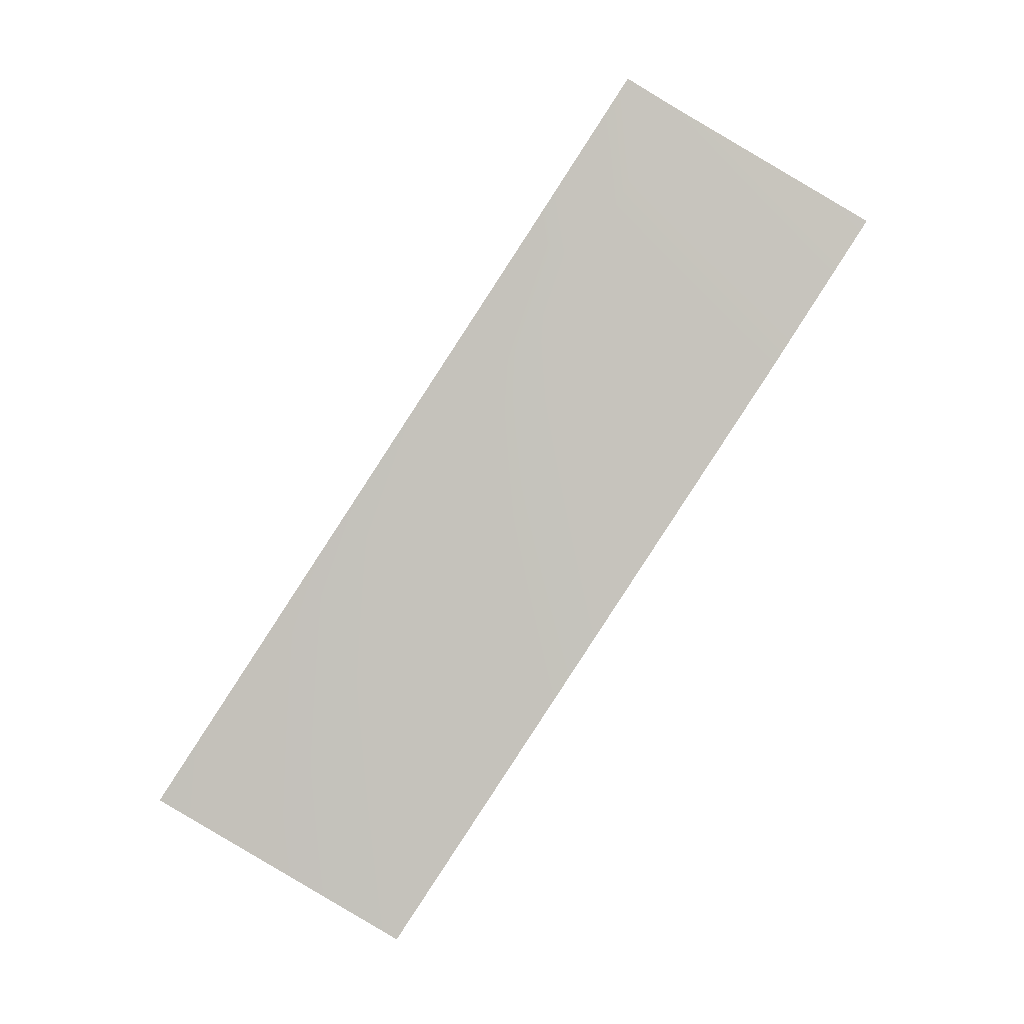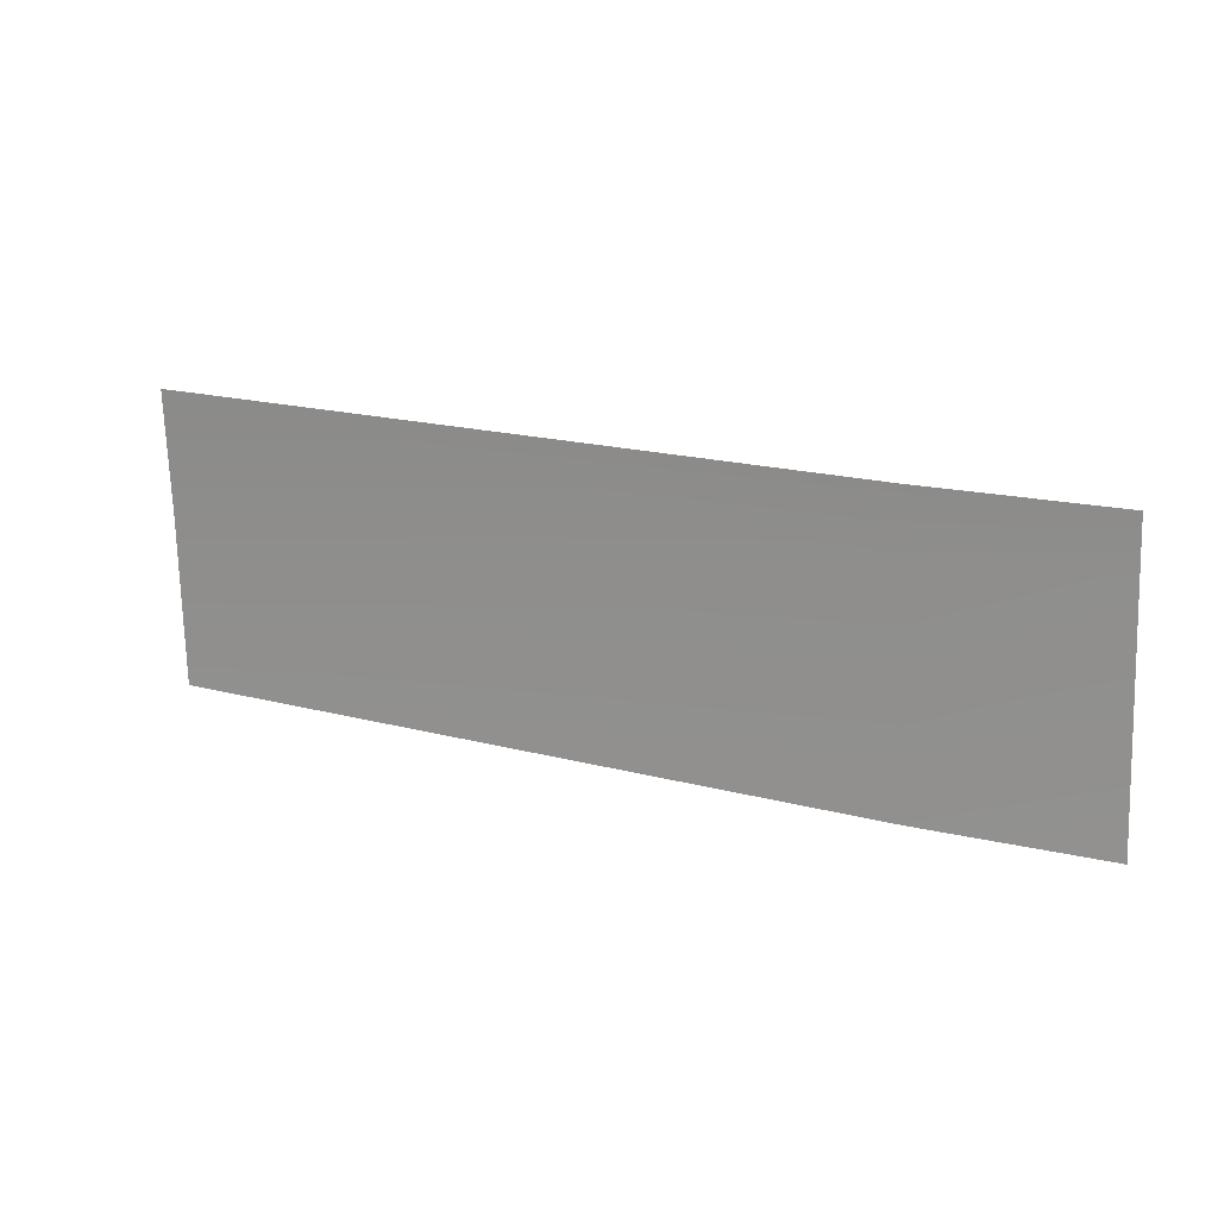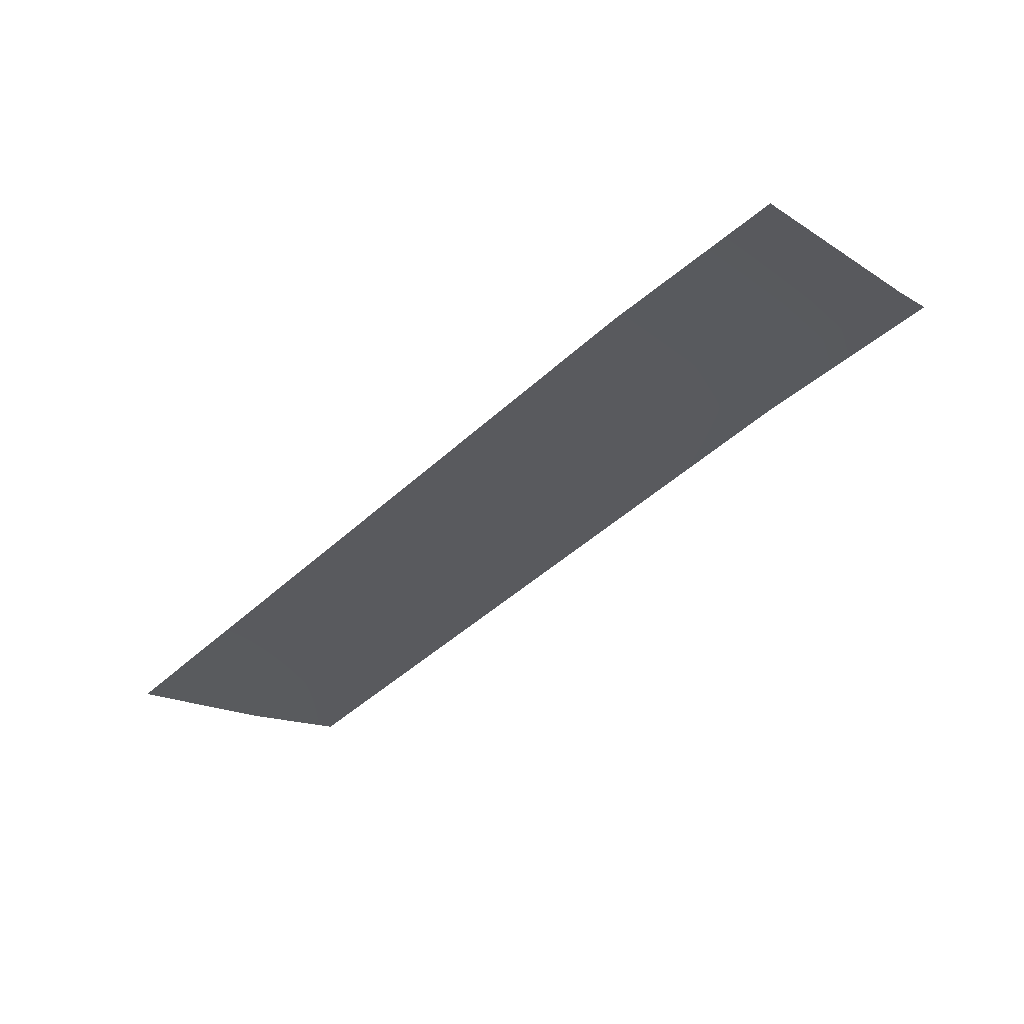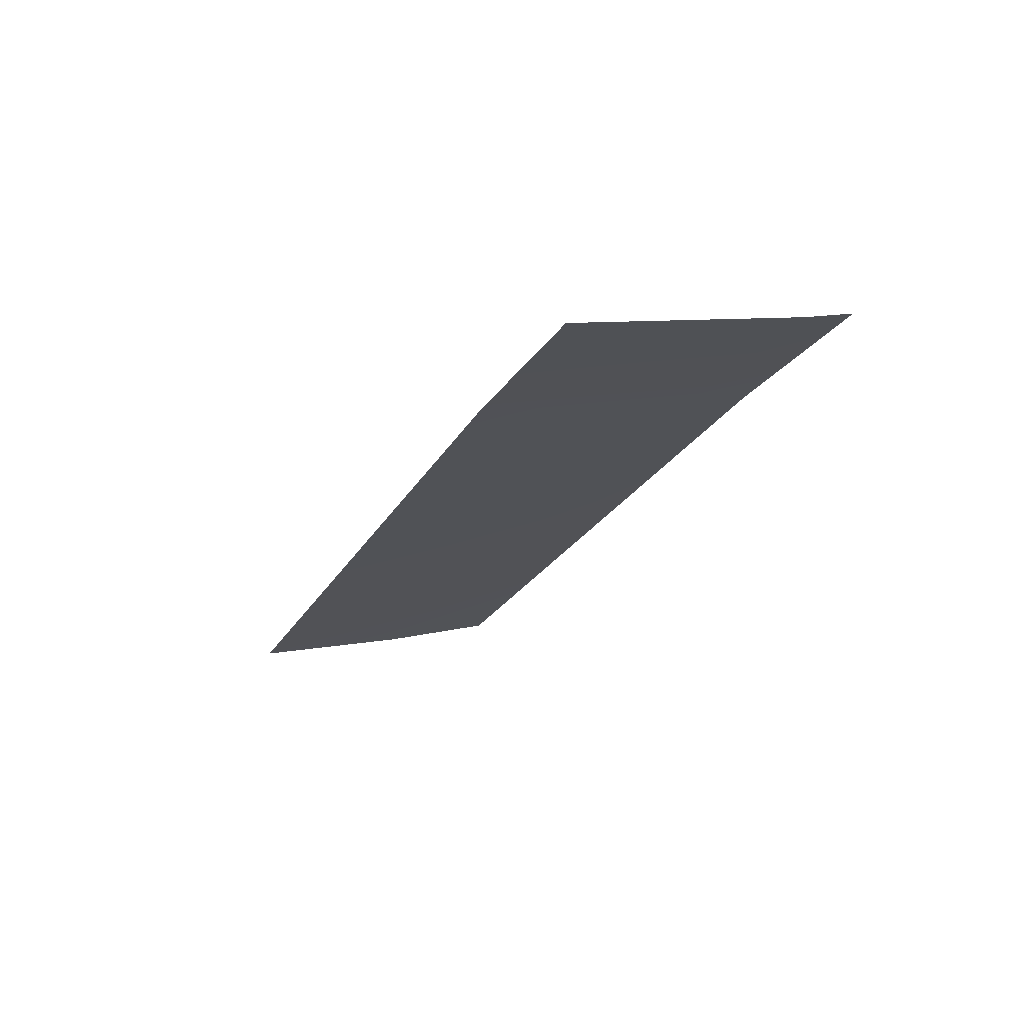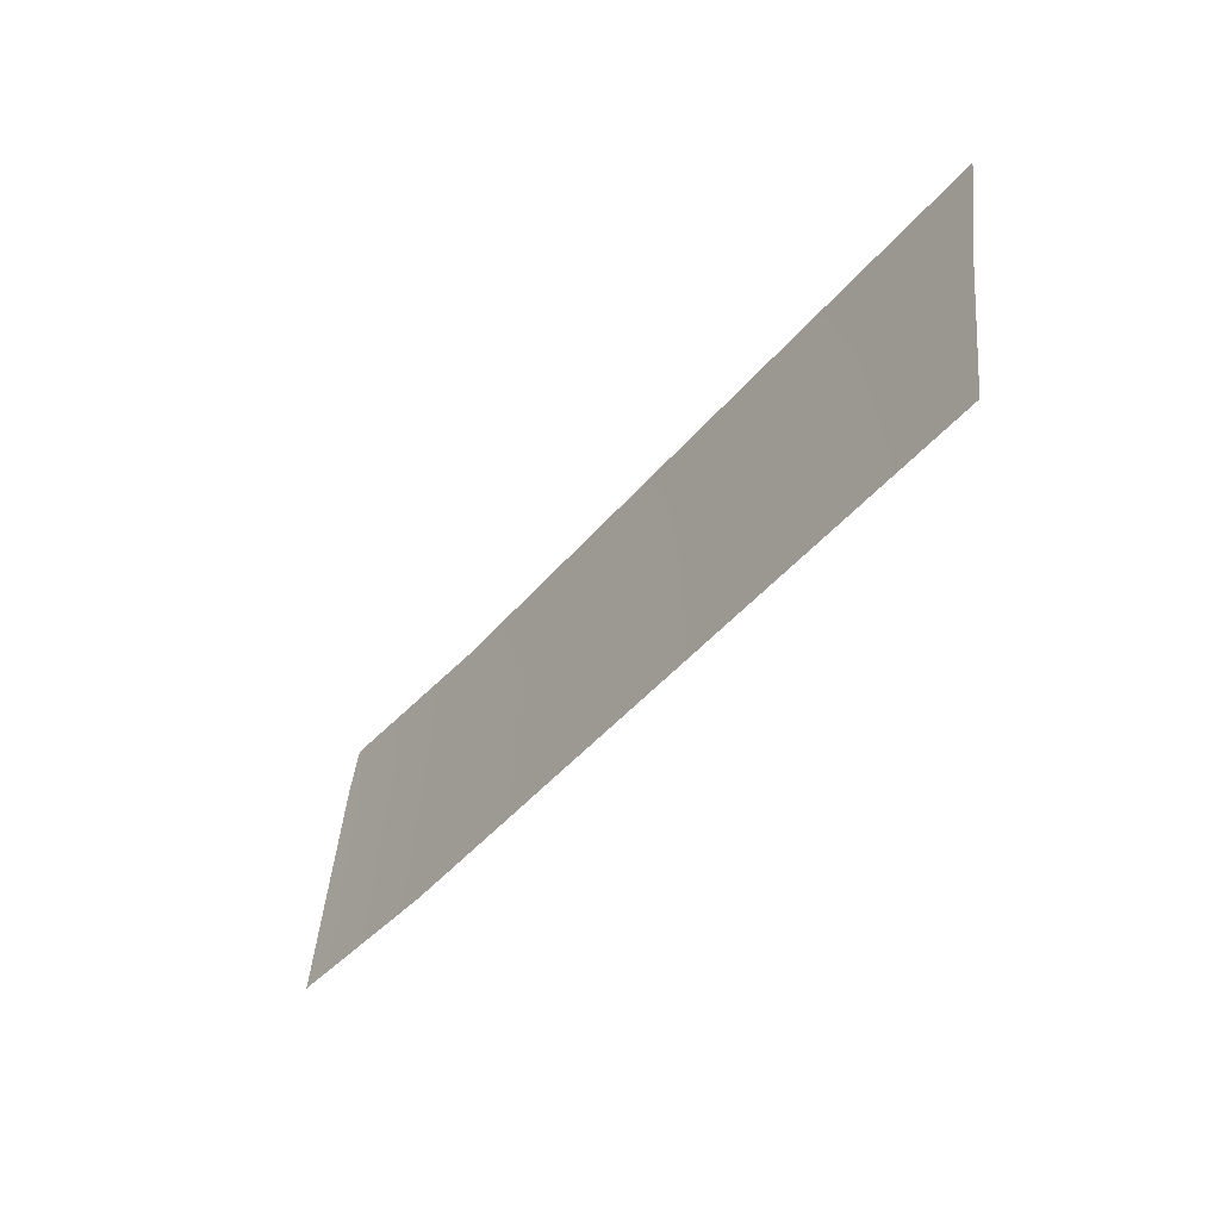
<metadata>
{"format":"obj","ext":"obj","renderer":"f3d","projection":"perspective","resolution":1024,"background":"white","views":[{"elev":75.2,"azim":-60.4,"up":"+Z"},{"elev":9.2,"azim":11.4,"up":"+Y"},{"elev":-27.5,"azim":39.5,"up":"+Z"},{"elev":-8.1,"azim":62.6,"up":"+Z"},{"elev":-37.9,"azim":-140.4,"up":"+Y"}]}
</metadata>
<code>
o #ID3536
v -0.3487 0.2249 -0.4526
v -0.3477 0.2262 -0.4521
v -0.3477 0.2248 -0.4523
v -0.3488 0.2262 -0.4524
v -0.3488 0.2262 -0.4524
v -0.3487 0.2249 -0.4526
v -0.3477 0.2262 -0.4521
v -0.3477 0.2248 -0.4523
v -0.3477 0.2265 -0.4521
v -0.3488 0.2266 -0.4523
v -0.3488 0.2266 -0.4523
v -0.3477 0.2265 -0.4521
v -0.3529 0.2252 -0.4536
v -0.3529 0.2262 -0.4535
v -0.3529 0.2262 -0.4535
v -0.3529 0.2252 -0.4536
v -0.3529 0.2269 -0.4533
v -0.3529 0.2269 -0.4533
f 1 2 3
f 2 1 4
f 4 9 2
f 9 4 10
f 13 4 1
f 4 13 14
f 17 4 14
f 4 17 10
f 5 6 7
f 8 7 6
f 11 5 12
f 7 12 5
f 15 16 5
f 6 5 16
f 11 18 5
f 15 5 18

</code>
